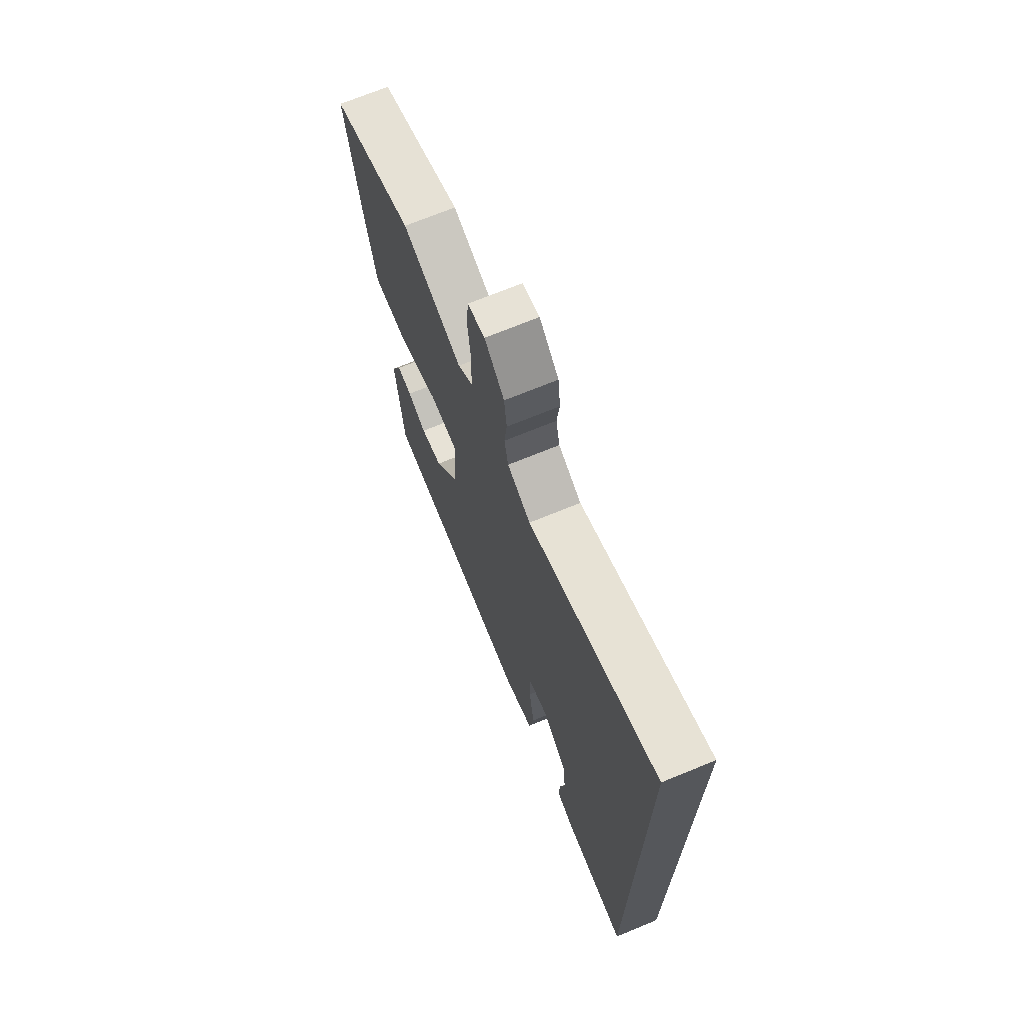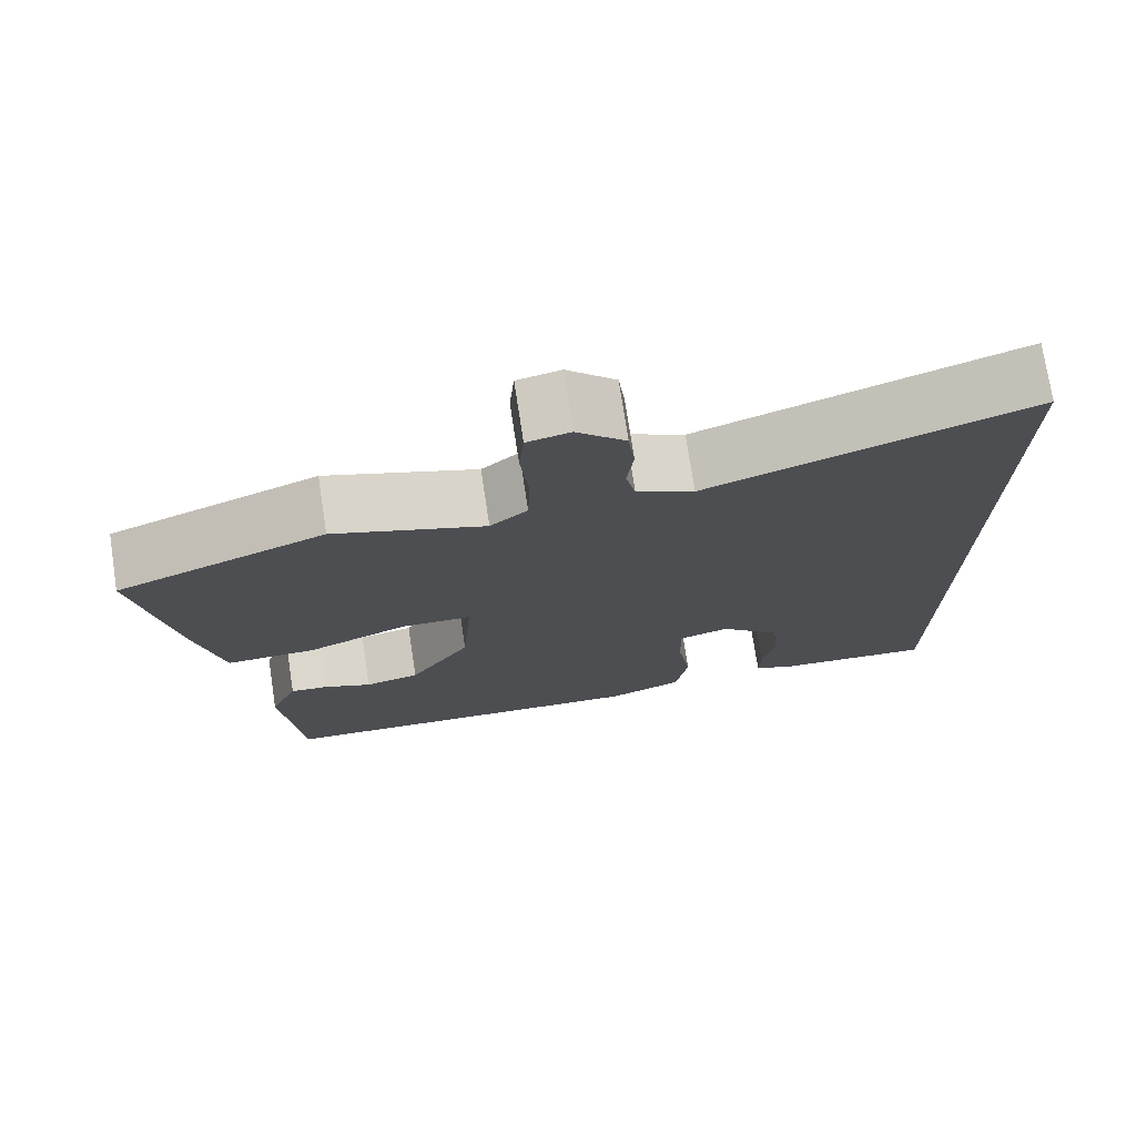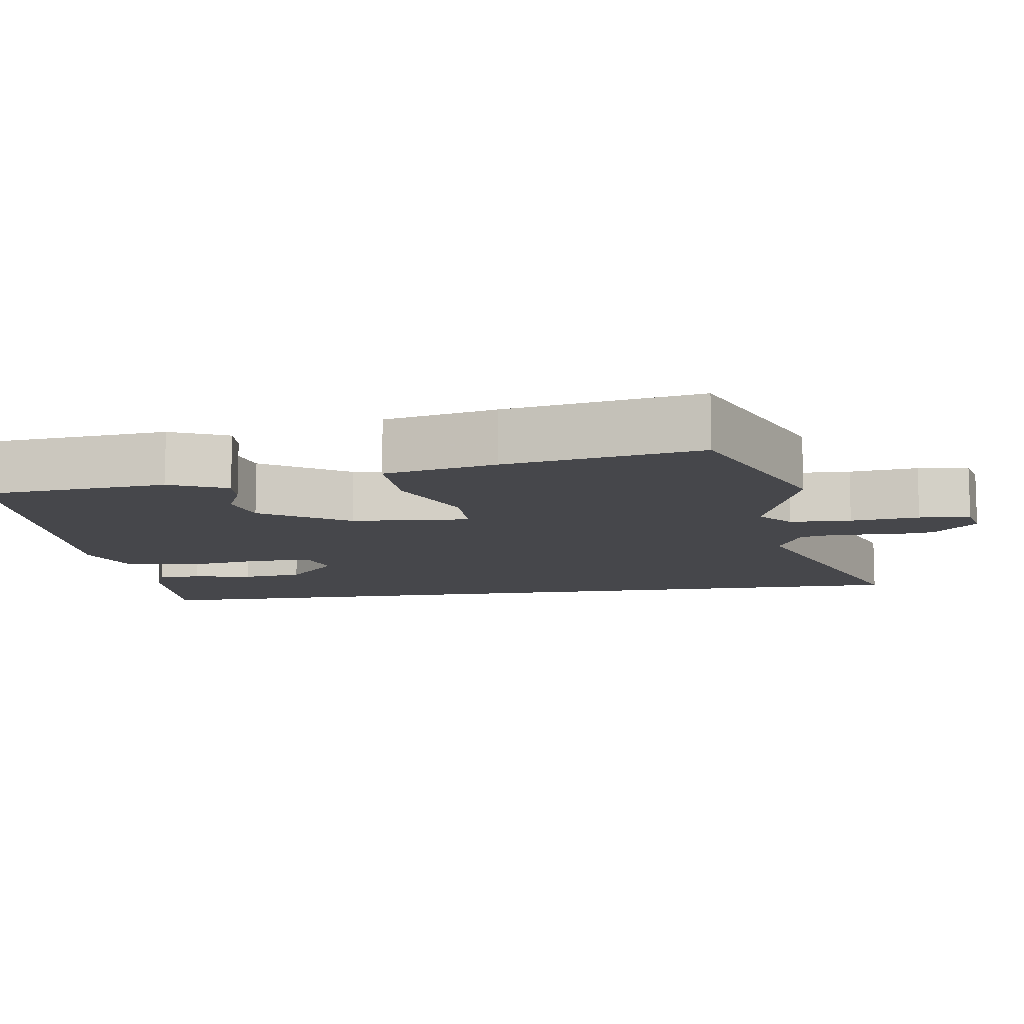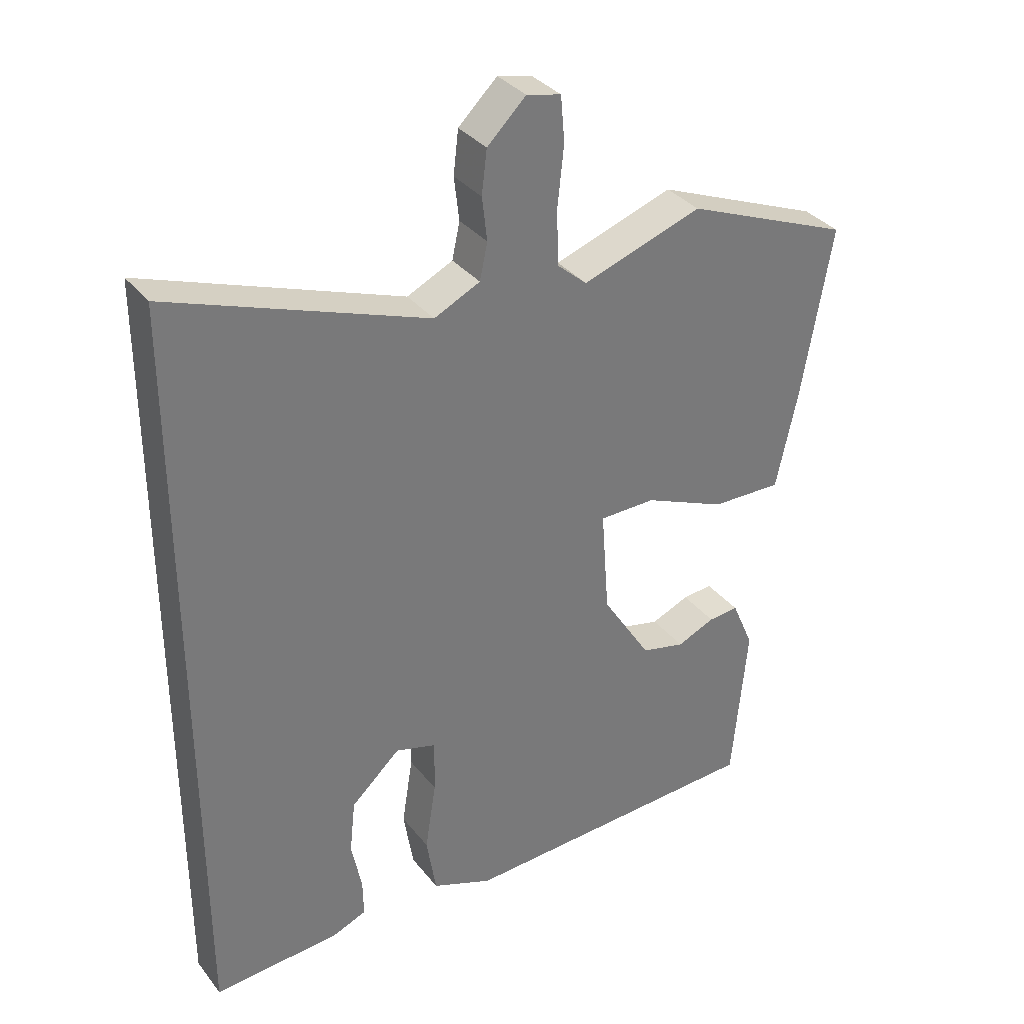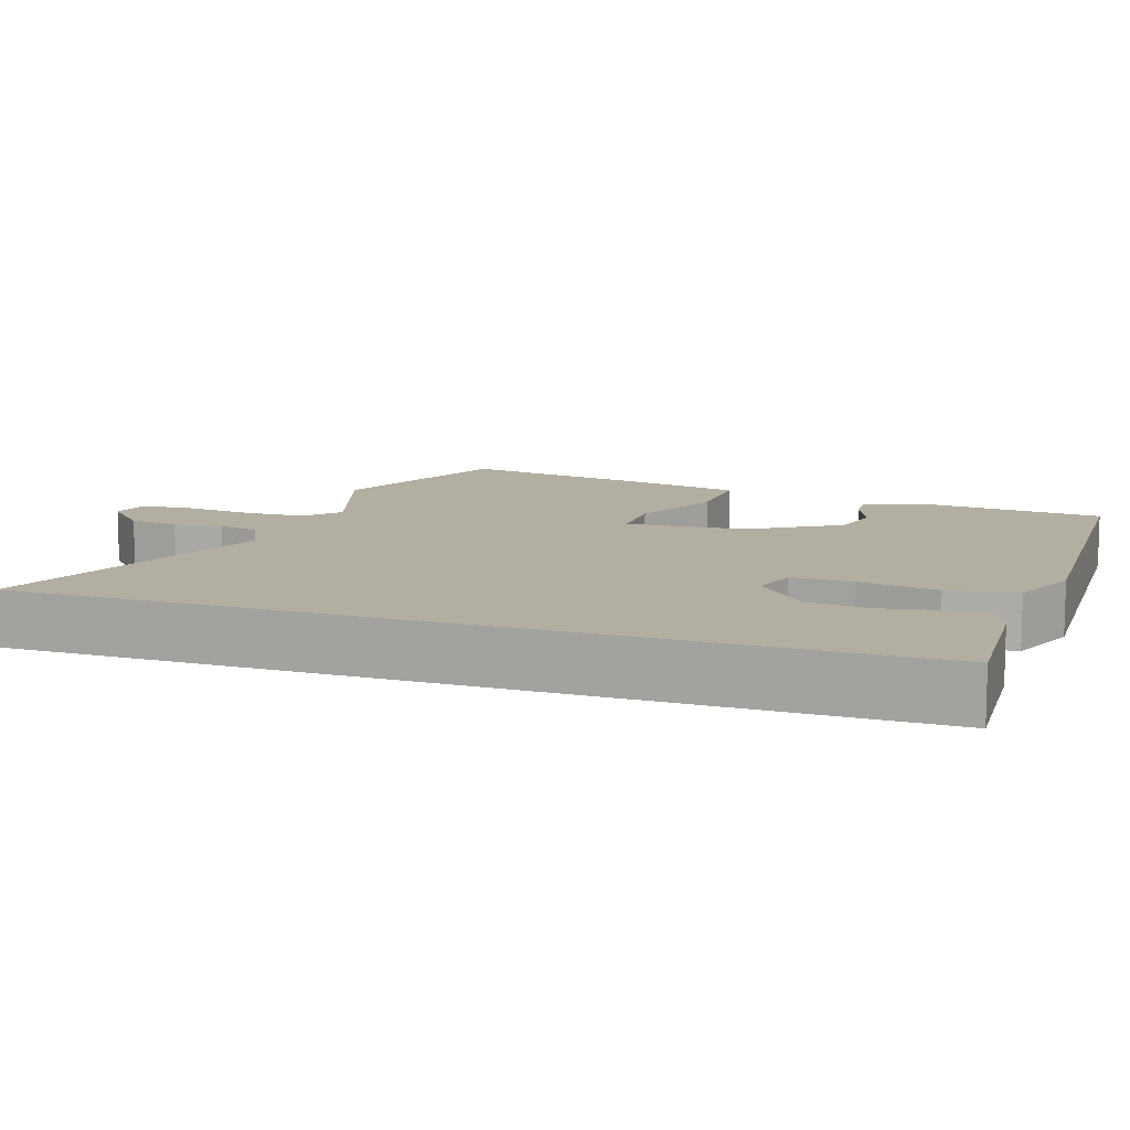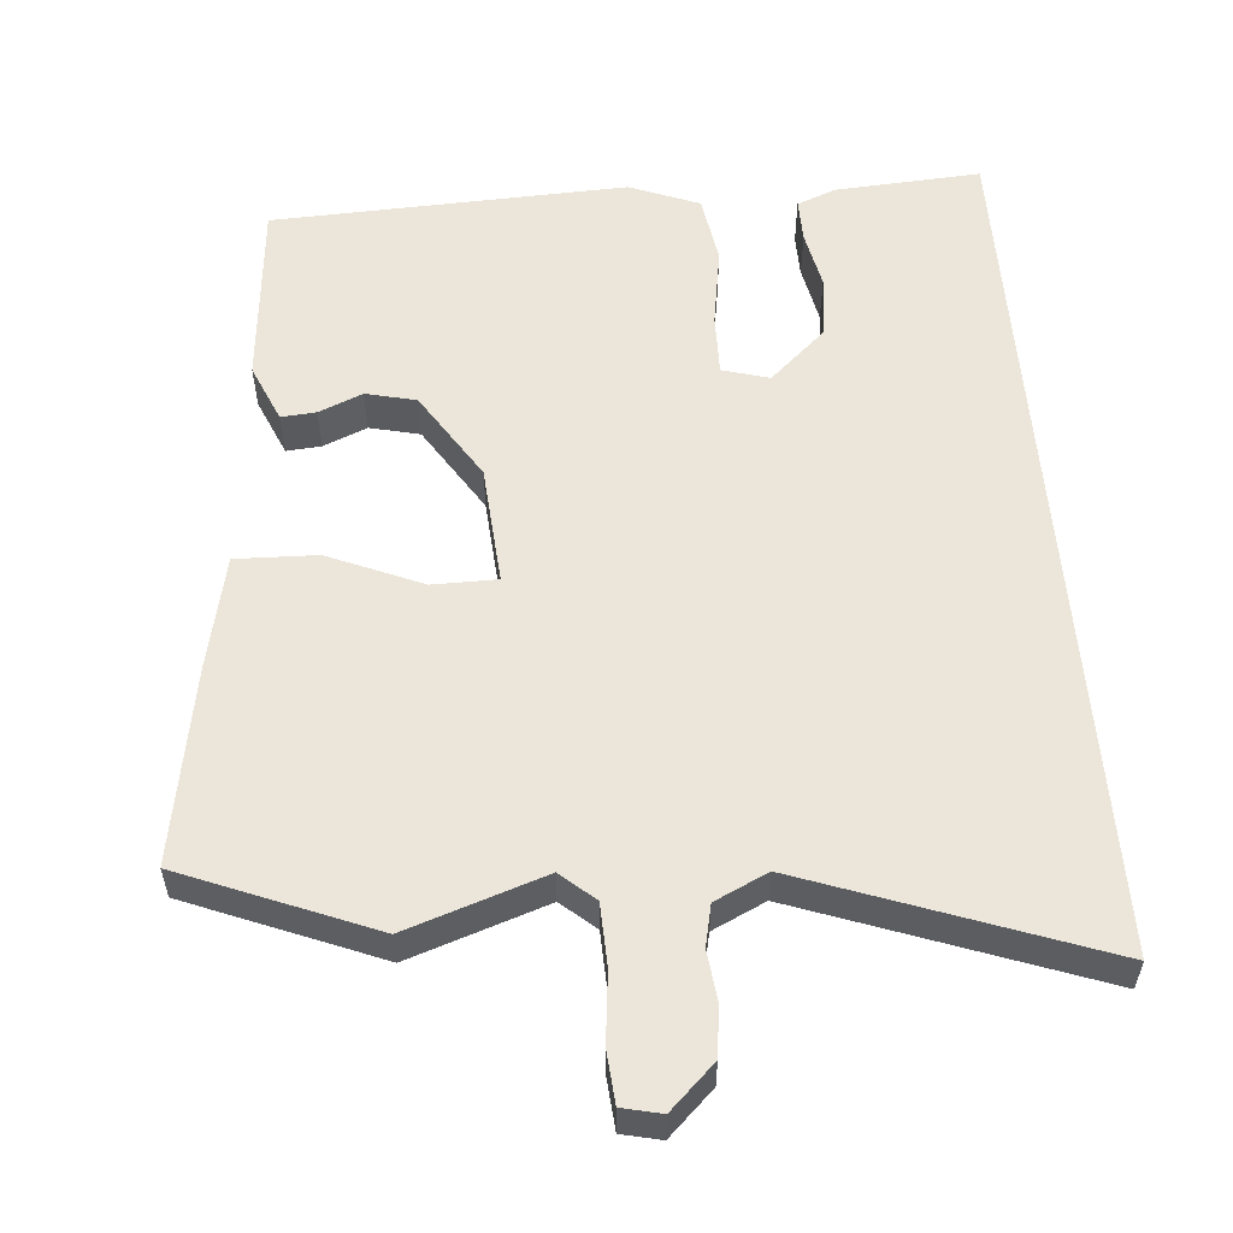
<metadata>
{"format":"obj","ext":"obj","renderer":"f3d","projection":"perspective","resolution":1024,"background":"white","views":[{"elev":70.9,"azim":67.7,"up":"+Z"},{"elev":74.6,"azim":-8.7,"up":"+Z"},{"elev":-10.8,"azim":-81.6,"up":"+Y"},{"elev":34.3,"azim":147.5,"up":"+Z"},{"elev":10.8,"azim":109.1,"up":"+Y"},{"elev":56.1,"azim":-4.6,"up":"+Y"}]}
</metadata>
<code>
v 0.5 0.07 0.671
v 0.5 0.07 -0.502
v 0.304 0.07 -0.489
v 0.251 0.07 -0.468
v 0.252 0.07 -0.409
v 0.268 0.07 -0.33
v 0.259 0.07 -0.247
v 0.183 0.07 -0.177
v 0.12 0.07 -0.195
v 0.121 0.07 -0.278
v 0.138 0.07 -0.386
v 0.123 0.07 -0.479
v 0.029 0.07 -0.516
v -0.449 0.07 -0.495
v -0.472 0.07 -0.243
v -0.438 0.07 -0.164
v -0.391 0.07 -0.168
v -0.332 0.07 -0.193
v -0.264 0.07 -0.177
v -0.188 0.07 -0.057
v -0.176 0.07 0.105
v -0.263 0.07 0.106
v -0.39 0.07 0.052
v -0.5 0.07 0.049
v -0.533 0.07 0.202
v -0.579 0.07 0.468
v -0.322 0.07 0.572
v -0.137 0.07 0.509
v -0.091 0.07 0.549
v -0.088 0.07 0.633
v -0.098 0.07 0.727
v -0.092 0.07 0.797
v -0.039 0.07 0.809
v 0.021 0.07 0.751
v 0.029 0.07 0.684
v 0.021 0.07 0.617
v 0.033 0.07 0.561
v 0.104 0.07 0.527
v 0.5 0 0.671
v 0.5 0 -0.502
v 0.304 0 -0.489
v 0.251 0 -0.468
v 0.252 0 -0.409
v 0.268 0 -0.33
v 0.259 0 -0.247
v 0.183 0 -0.177
v 0.12 0 -0.195
v 0.121 0 -0.278
v 0.138 0 -0.386
v 0.123 0 -0.479
v 0.029 0 -0.516
v -0.449 0 -0.495
v -0.472 0 -0.243
v -0.438 0 -0.164
v -0.391 0 -0.168
v -0.332 0 -0.193
v -0.264 0 -0.177
v -0.188 0 -0.057
v -0.176 0 0.105
v -0.263 0 0.106
v -0.39 0 0.052
v -0.5 0 0.049
v -0.533 0 0.202
v -0.579 0 0.468
v -0.322 0 0.572
v -0.137 0 0.509
v -0.091 0 0.549
v -0.088 0 0.633
v -0.098 0 0.727
v -0.092 0 0.797
v -0.039 0 0.809
v 0.021 0 0.751
v 0.029 0 0.684
v 0.021 0 0.617
v 0.033 0 0.561
v 0.104 0 0.527
f 34 35 36
f 33 34 36
f 32 33 36
f 31 32 36
f 30 31 36
f 29 30 36 37
f 28 29 37 38
f 26 27 28
f 25 26 28
f 24 25 28
f 23 24 28
f 22 23 28
f 21 22 28 38
f 16 17 18
f 15 16 18
f 14 15 18
f 13 14 18
f 12 13 18
f 12 18 19
f 11 12 19
f 10 11 19
f 9 10 19 20
f 4 5 6
f 3 4 6
f 2 3 6
f 1 2 6
f 1 6 7
f 21 38 1
f 20 21 1
f 9 20 1
f 8 9 1
f 1 7 8
f 74 73 72
f 74 72 71
f 74 71 70
f 74 70 69
f 74 69 68
f 75 74 68 67
f 76 75 67 66
f 66 65 64
f 66 64 63
f 66 63 62
f 66 62 61
f 66 61 60
f 76 66 60 59
f 56 55 54
f 56 54 53
f 56 53 52
f 56 52 51
f 56 51 50
f 57 56 50
f 57 50 49
f 57 49 48
f 58 57 48 47
f 44 43 42
f 44 42 41
f 44 41 40
f 44 40 39
f 45 44 39
f 39 76 59
f 39 59 58
f 39 58 47
f 39 47 46
f 46 45 39
f 1 39 40 2
f 2 40 41 3
f 3 41 42 4
f 4 42 43 5
f 5 43 44 6
f 6 44 45 7
f 7 45 46 8
f 8 46 47 9
f 9 47 48 10
f 10 48 49 11
f 11 49 50 12
f 12 50 51 13
f 13 51 52 14
f 14 52 53 15
f 15 53 54 16
f 16 54 55 17
f 17 55 56 18
f 18 56 57 19
f 19 57 58 20
f 20 58 59 21
f 21 59 60 22
f 22 60 61 23
f 23 61 62 24
f 24 62 63 25
f 25 63 64 26
f 26 64 65 27
f 27 65 66 28
f 28 66 67 29
f 29 67 68 30
f 30 68 69 31
f 31 69 70 32
f 32 70 71 33
f 33 71 72 34
f 34 72 73 35
f 35 73 74 36
f 36 74 75 37
f 37 75 76 38
f 38 76 39 1

</code>
